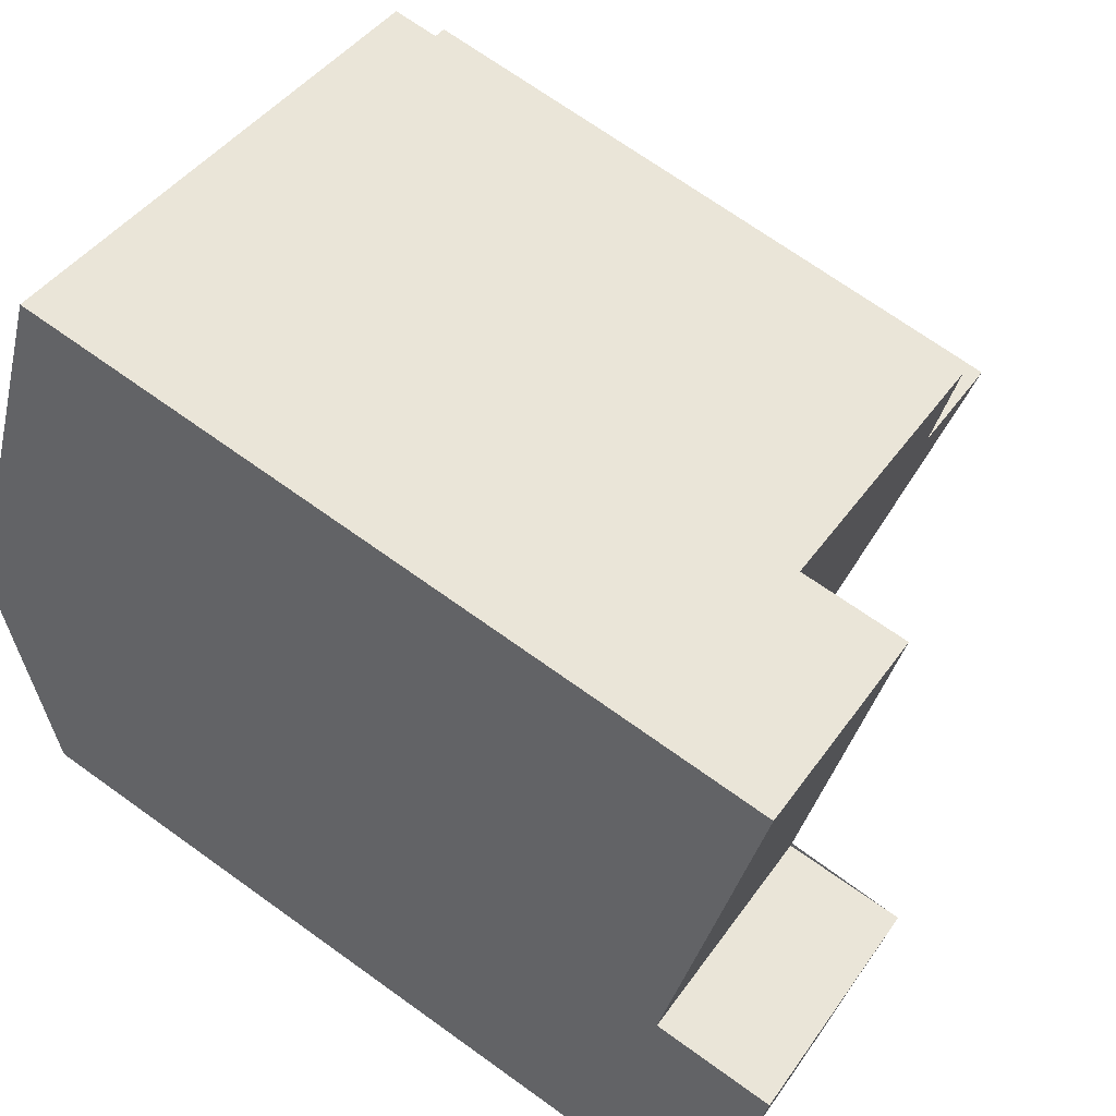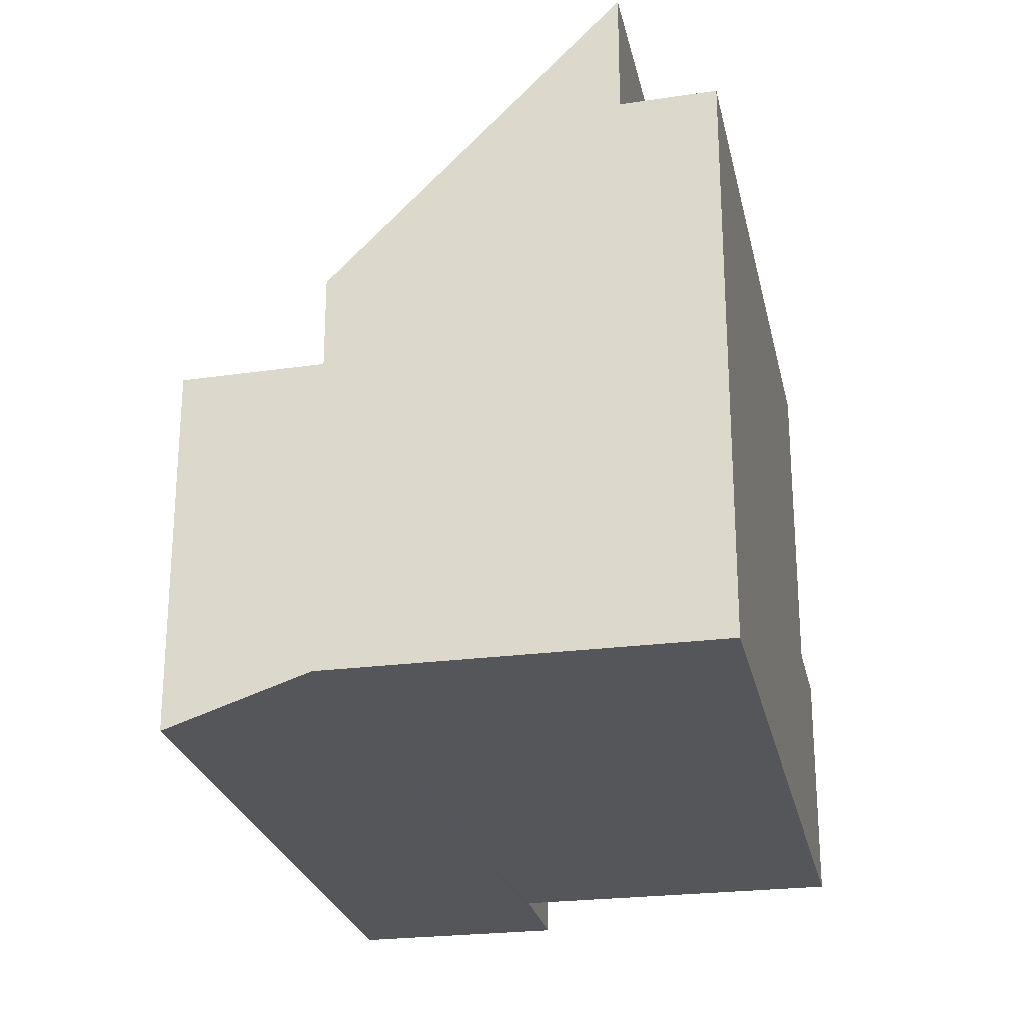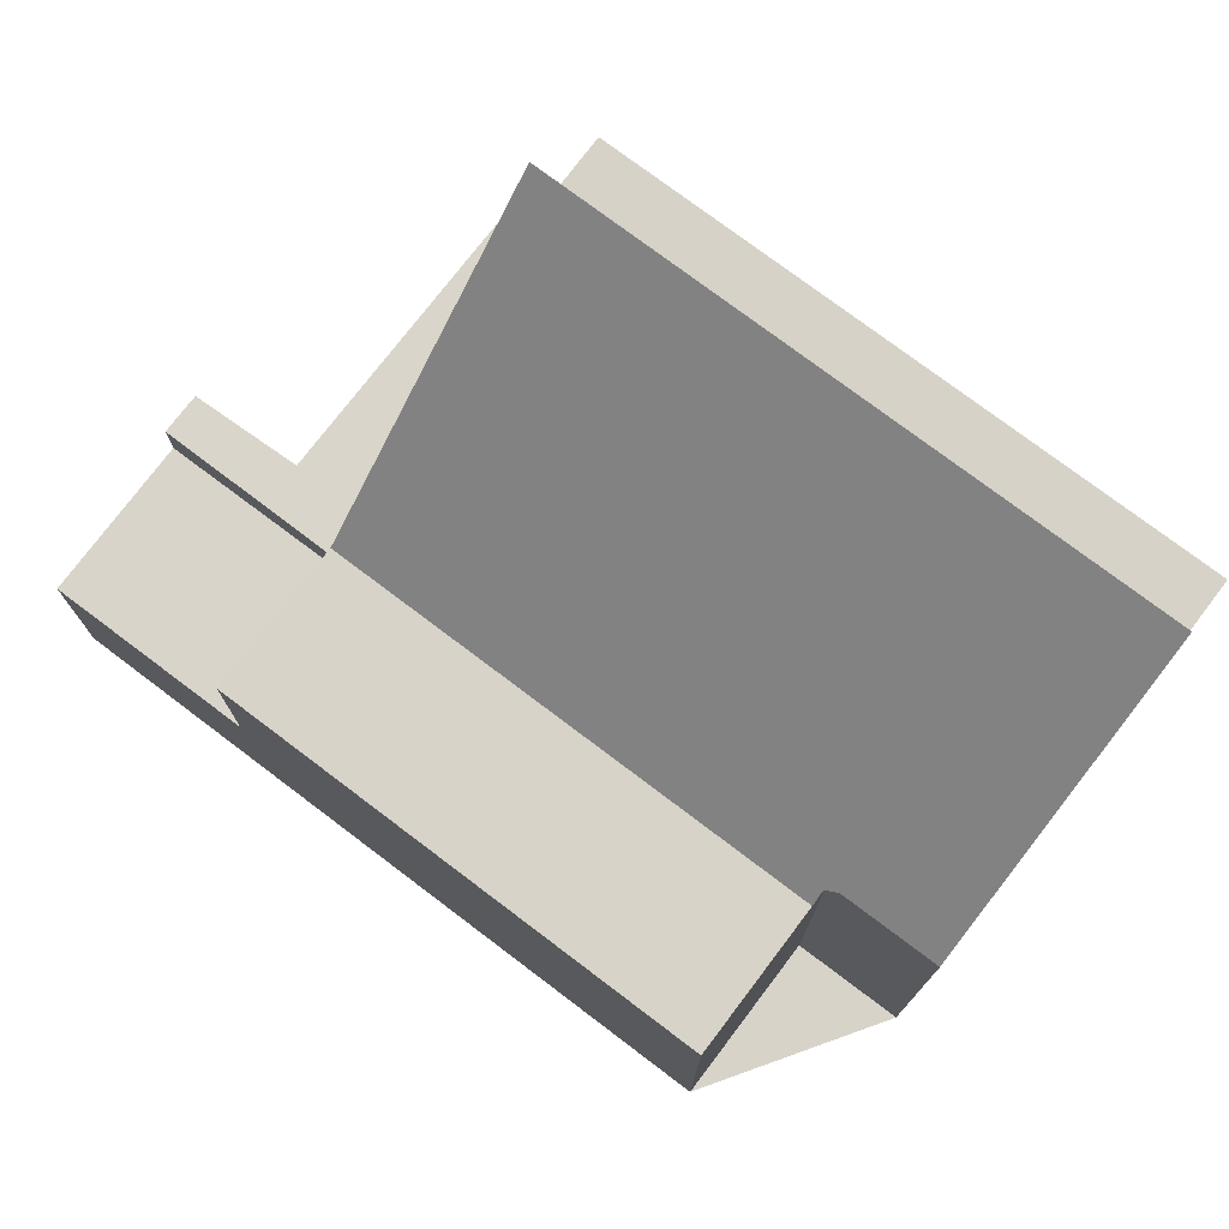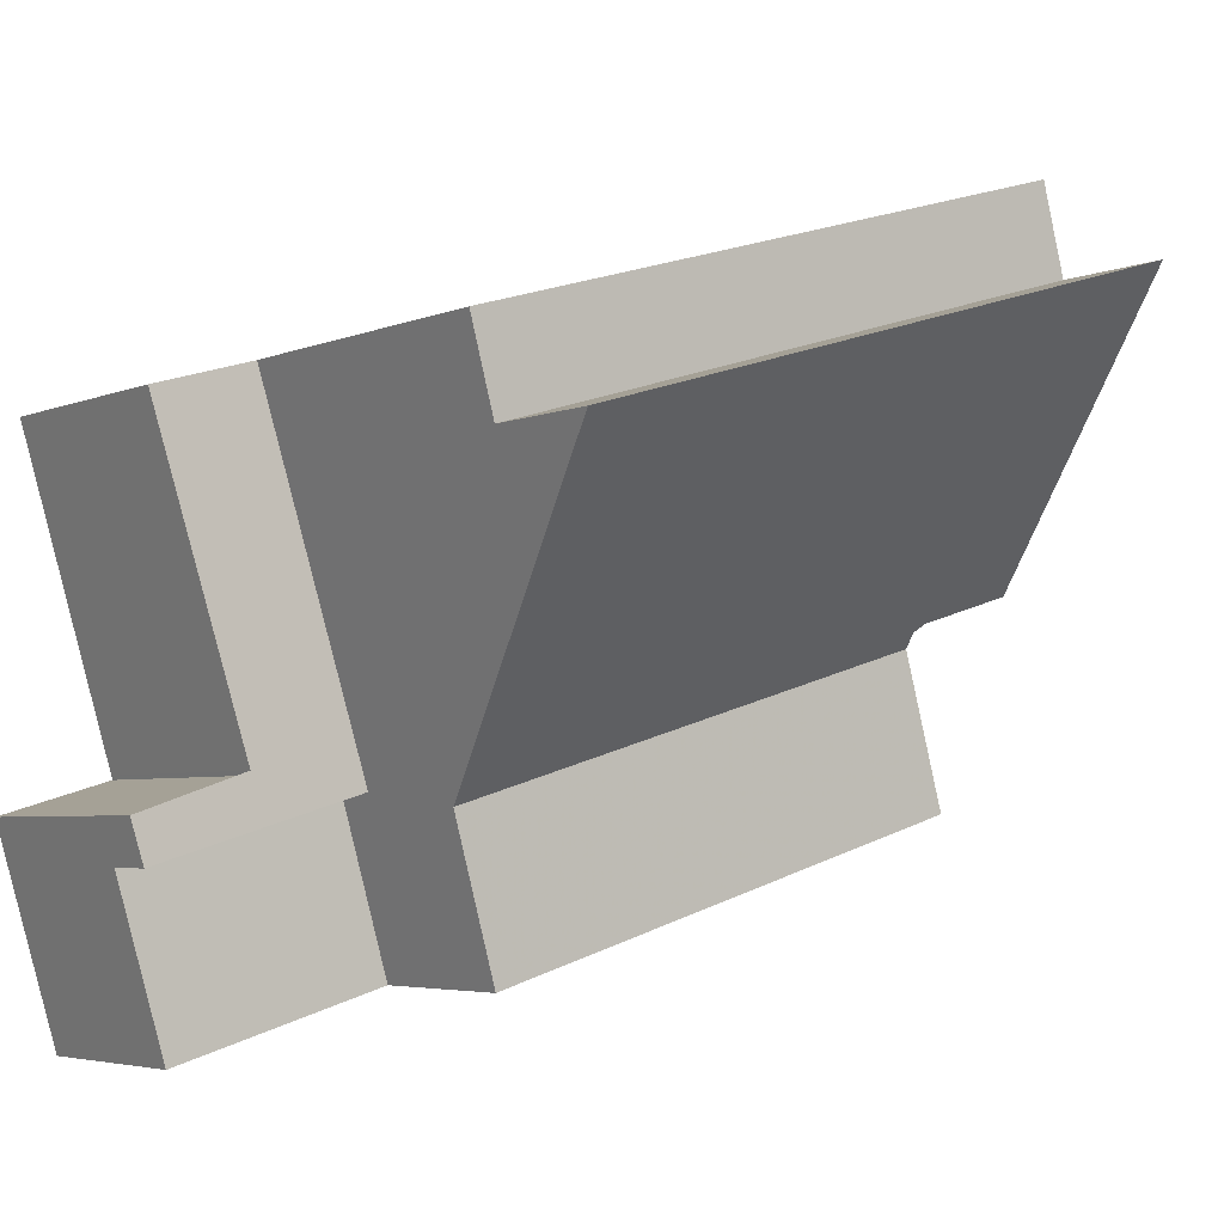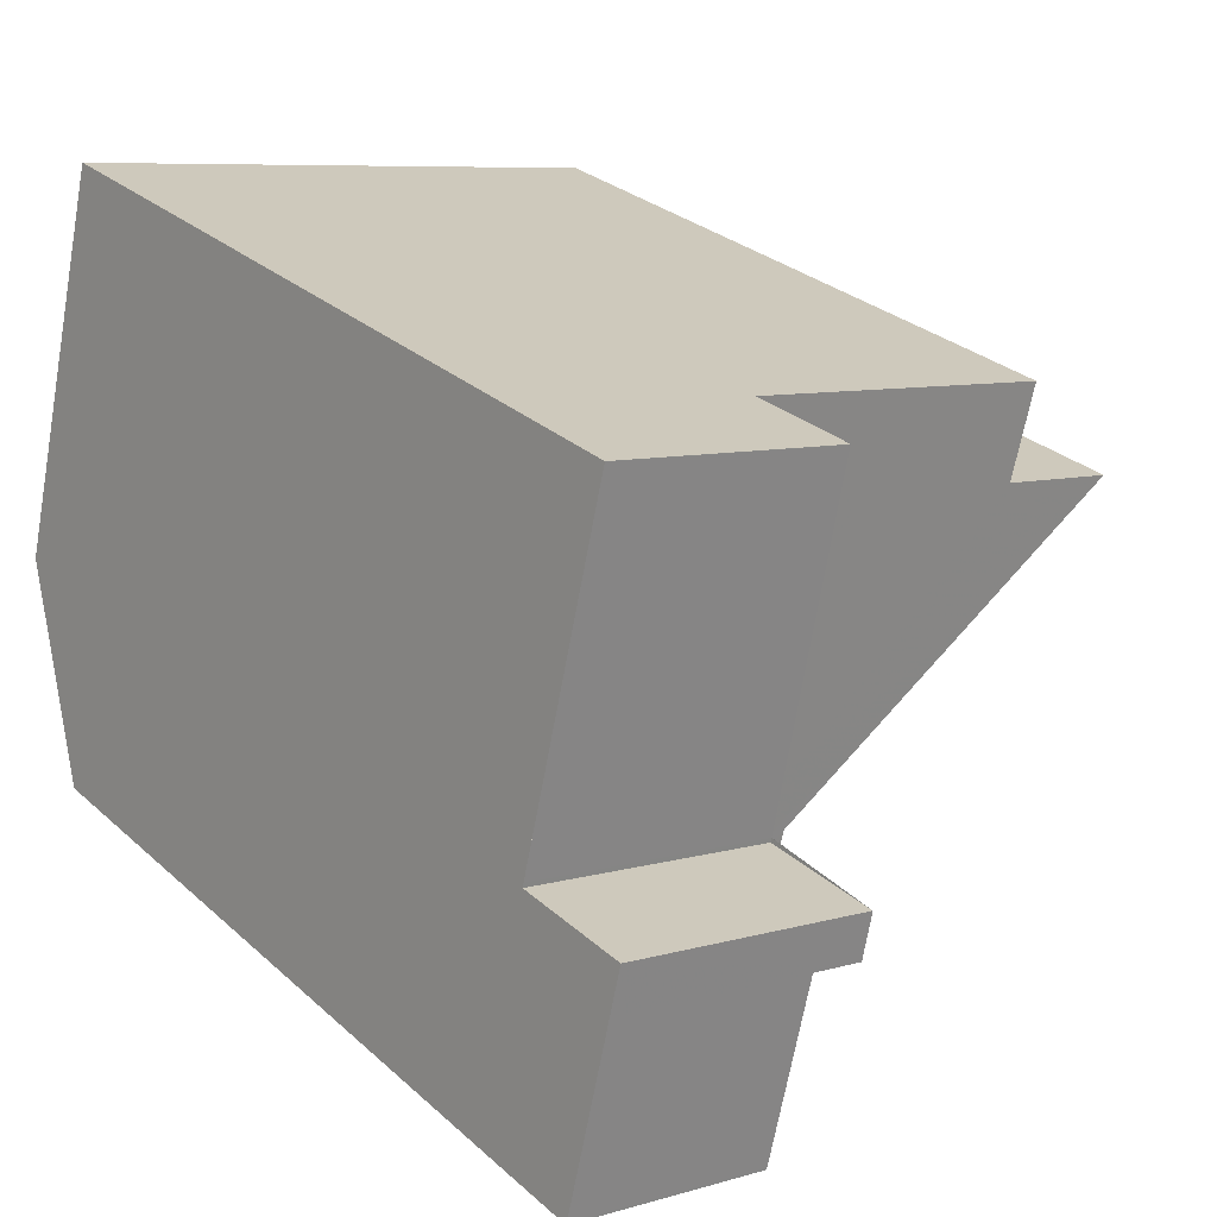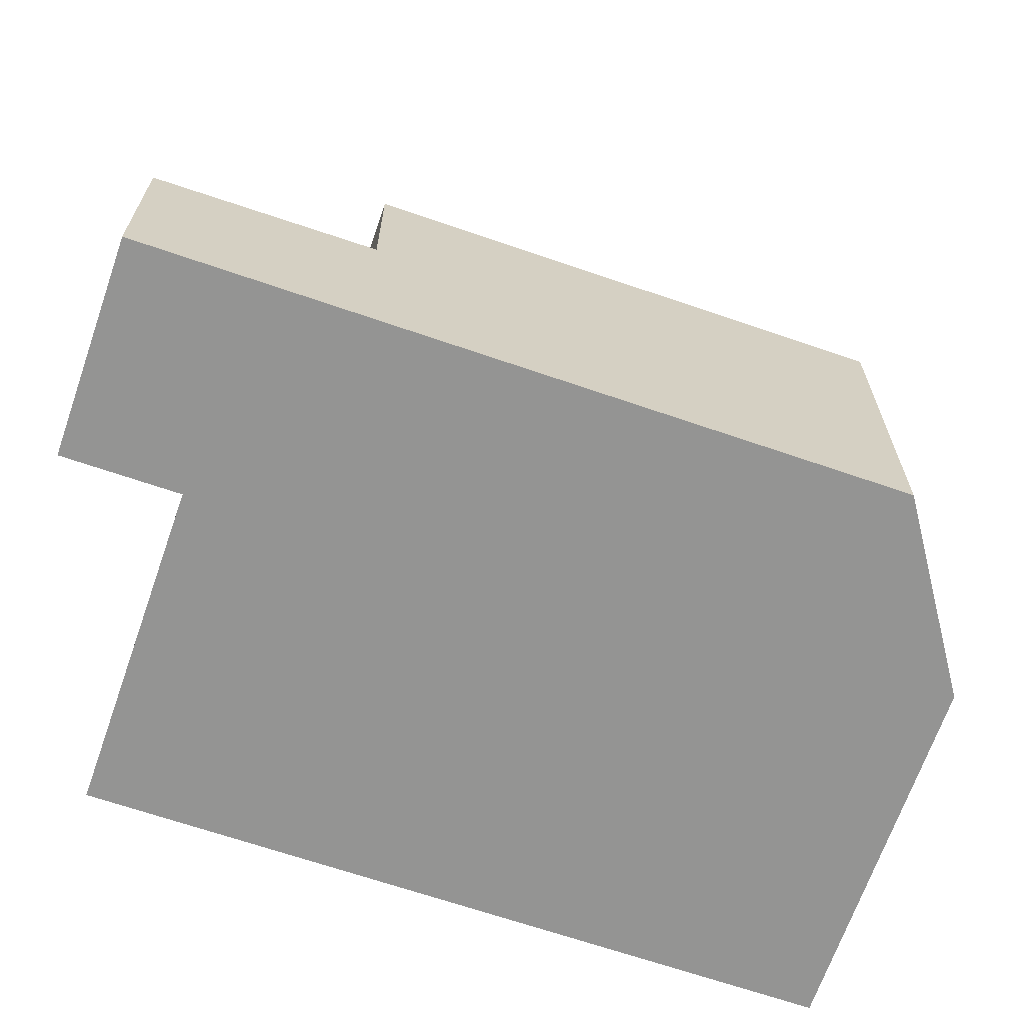
<metadata>
{"format":"obj","ext":"obj","renderer":"f3d","projection":"perspective","resolution":1024,"background":"white","views":[{"elev":42.2,"azim":-148.1,"up":"+Y"},{"elev":-25.1,"azim":118.3,"up":"+Z"},{"elev":75.8,"azim":53.6,"up":"+Z"},{"elev":-4.4,"azim":-37.3,"up":"+Y"},{"elev":7.8,"azim":-129.2,"up":"+Y"},{"elev":-67.0,"azim":-2.6,"up":"+Z"}]}
</metadata>
<code>
v -2260 -2141 6.167
v -2261 -2141 6.159
v -2261 -2144 5.81
v -2261 -2135 8.716
v -2273 -2144 3.913
v -2271 -2144 3.888
v -2273 -2139 3.728
v -2272 -2148 3.127
v -2261 -2142 5.85
v -2260 -2139 8.634
v -2261 -2142 5.85
v -2261 -2137 10.55
v -2269 -2147 3.353
v -2271 -2138 5.939
v -2269 -2144 5.839
v -2269 -2147 5.798
v -2261 -2137 8.681
v -2271 -2138 8.7
v -2270 -2141 8.617
v -2273 -2139 3.728
v -2271 -2138 3.705
v -2271 -2138 3.705
v -2269 -2144 3.887
v -2273 -2145 3.934
v -2270 -2143 3.864
v -2269 -2146 3.952
v -2271 -2138 3.705
v -2273 -2145 3.934
v -2269 -2147 3.971
v -2269 -2147 3.209
v -2273 -2145 3.13
v -2260 -2139 8.634
v -2261 -2137 10.55
v -2260 -2141 6.166
v -2261 -2135 8.716
v -2261 -2137 8.681
v -2271 -2138 5.939
v -2271 -2138 3.705
v -2261 -2135 8.716
v -2261 -2135 8.716
v -2271 -2138 8.699
v -2261 -2137 10.55
v -2261 -2137 10.55
v -2261 -2137 8.681
v -2261 -2137 8.681
v -2272 -2140 3.771
v -2271 -2140 3.749
v -2271 -2140 3.749
v -2271 -2140 5.916
v -2271 -2140 8.665
v -2271 -2140 10.54
v -2269 -2147 5.798
v -2269 -2144 5.839
v -2269 -2144 3.887
v -2269 -2144 3.212
v -2269 -2144 5.839
v -2271 -2140 10.54
v -2271 -2140 10.54
v -2270 -2141 8.617
v -2271 -2140 8.665
v -2271 -2138 8.699
v -2271 -2140 8.665
v -2271 -2138 8.7
v -2269 -2147 3.209
v -2273 -2145 3.934
v -2269 -2144 6.063
v -2269 -2144 6.063
v -2261 -2142 6.077
v -2269 -2144 5.843
v -2269 -2144 3.887
v -2269 -2144 3.212
v -2269 -2144 3.212
v -2273 -2145 3.13
v -2271 -2138 3.708
v -2271 -2138 3.708
v -2270 -2144 3.89
v -2271 -2140 3.752
v -2270 -2144 3.207
v -2270 -2144 3.89
v -2270 -2144 3.207
v -2269 -2147 3.205
v -2271 -2144 3.174
v -2270 -2147 3.171
v -2273 -2139 3.728
v -2273 -2139 3.727
v -2271 -2144 3.909
v -2272 -2140 3.771
v -2271 -2144 3.174
v -2271 -2144 3.909
v -2261 -2144 5.81
v -2261 -2142 5.85
v -2261 -2142 5.85
v -2263 -2137 10.55
v -2263 -2137 10.55
v -2262 -2142 6.077
v -2263 -2137 8.678
v -2263 -2136 8.713
v -2263 -2137 8.678
v -2263 -2136 8.713
v -2262 -2139 8.631
v -2260 -2140 6.842
v -2260 -2140 6.842
v -2270 -2143 6.825
v -2270 -2143 3.866
v -2270 -2143 5.855
v -2270 -2143 3.864
v -2262 -2141 6.839
v -2271 -2144 3.885
v -2270 -2143 6.825
v -2271 -2144 3.886
v -2273 -2144 3.912
v -2273 -2145 3.934
v -2272 -2148 3.127
v -2273 -2145 3.13
v -2273 -2145 3.13
v -2261 -2144 5.81
v -2261 -2144 5.81
v -2269 -2147 3.97
v -2269 -2147 5.799
v -2269 -2147 3.382
v -2272 -2148 3.127
v -2272 -2148 3.127
v -2270 -2147 3.171
v -2269 -2147 3.209
v -2269 -2147 5.799
v -2269 -2147 3.209
v -2269 -2147 3.205
v -2260 -2141 6.166
v -2260 -2141 6.167
v -2260 -2141 0
v -2260 -2141 -8.882e-16
v -2261 -2142 6.077
v -2261 -2141 6.159
v -2261 -2141 0
v -2261 -2142 -8.882e-16
v -2261 -2144 5.81
v -2261 -2144 5.81
v -2261 -2144 -8.882e-16
v -2261 -2144 0
v -2261 -2135 8.716
v -2261 -2135 8.716
v -2261 -2135 0
v -2261 -2135 0
v -2273 -2144 3.912
v -2273 -2144 3.913
v -2273 -2144 4.441e-16
v -2273 -2144 0
v -2271 -2144 3.886
v -2271 -2144 3.888
v -2271 -2144 0
v -2271 -2144 0
v -2273 -2139 3.727
v -2273 -2139 3.728
v -2273 -2139 0
v -2273 -2139 4.441e-16
v -2272 -2148 3.127
v -2272 -2148 3.127
v -2272 -2148 0
v -2272 -2148 0
v -2260 -2140 6.842
v -2260 -2139 8.634
v -2260 -2139 0
v -2260 -2140 0
v -2261 -2144 5.81
v -2261 -2142 5.85
v -2261 -2142 0
v -2261 -2144 -8.882e-16
v -2273 -2139 3.728
v -2273 -2139 3.728
v -2273 -2139 0
v -2273 -2139 0
v -2273 -2144 3.913
v -2273 -2145 3.934
v -2273 -2145 4.441e-16
v -2273 -2144 4.441e-16
v -2261 -2141 6.159
v -2260 -2141 6.166
v -2260 -2141 -8.882e-16
v -2261 -2141 0
v -2261 -2135 8.716
v -2261 -2135 8.716
v -2261 -2135 0
v -2261 -2135 0
v -2261 -2137 8.681
v -2261 -2135 8.716
v -2261 -2135 0
v -2261 -2137 0
v -2260 -2139 8.634
v -2261 -2137 10.55
v -2261 -2137 1.776e-15
v -2260 -2139 0
v -2273 -2139 3.728
v -2272 -2140 3.771
v -2272 -2140 4.441e-16
v -2273 -2139 0
v -2263 -2136 8.713
v -2271 -2138 8.7
v -2271 -2138 0
v -2263 -2136 -1.776e-15
v -2269 -2147 3.205
v -2269 -2147 3.209
v -2269 -2147 0
v -2269 -2147 -4.441e-16
v -2261 -2142 5.85
v -2261 -2142 6.077
v -2261 -2142 -8.882e-16
v -2261 -2142 0
v -2271 -2138 3.705
v -2271 -2138 3.708
v -2271 -2138 0
v -2271 -2138 -4.441e-16
v -2270 -2147 3.171
v -2269 -2147 3.205
v -2269 -2147 -4.441e-16
v -2270 -2147 0
v -2272 -2148 3.127
v -2270 -2147 3.171
v -2270 -2147 0
v -2272 -2148 -4.441e-16
v -2271 -2138 3.708
v -2273 -2139 3.727
v -2273 -2139 4.441e-16
v -2271 -2138 0
v -2269 -2147 5.798
v -2261 -2144 5.81
v -2261 -2144 0
v -2269 -2147 8.882e-16
v -2261 -2135 8.716
v -2263 -2136 8.713
v -2263 -2136 -1.776e-15
v -2261 -2135 0
v -2260 -2141 6.167
v -2260 -2140 6.842
v -2260 -2140 0
v -2260 -2141 0
v -2272 -2140 3.771
v -2271 -2144 3.886
v -2271 -2144 0
v -2272 -2140 4.441e-16
v -2271 -2144 3.888
v -2273 -2144 3.912
v -2273 -2144 0
v -2271 -2144 0
v -2272 -2148 3.127
v -2272 -2148 3.127
v -2272 -2148 -4.441e-16
v -2272 -2148 0
v -2261 -2144 5.81
v -2261 -2144 5.81
v -2261 -2144 -8.882e-16
v -2261 -2144 -8.882e-16
v -2273 -2145 3.13
v -2272 -2148 3.127
v -2272 -2148 0
v -2273 -2145 -4.441e-16
v -2261 -2135 0
v -2260 -2141 0
v -2261 -2141 0
v -2261 -2144 0
v -2272 -2148 0
v -2273 -2144 0
v -2271 -2144 0
v -2273 -2139 0
f 117 91 11 116
f 75 22 21 74
f 38 27 14 37
f 102 1 34 101
f 45 39 40 44
f 36 17 12 33
f 119 16 29 118
f 37 14 18 41
f 104 77 47 25
f 118 29 13 120
f 78 55 54 79
f 95 68 9 92
f 97 39 45 96
f 98 36 33 94
f 106 48 49 105
f 39 35 4 40
f 105 49 50 19 103
f 51 19 50
f 99 35 39 97
f 42 10 32 43
f 74 21 47 77
f 93 43 32 100
f 48 38 37 49
f 49 37 41 50
f 121 114 82 123
f 101 34 2 68 95 107
f 69 15 26 70
f 66 15 69
f 120 13 30 124
f 85 75 74 84
f 108 87 77 104
f 88 78 79 89
f 84 74 77 87
f 127 80 72 126
f 123 82 80 127
f 84 20 7 85
f 110 46 87 108
f 65 28 31 115
f 87 46 20 84
f 125 53 91 117
f 92 56 67 95
f 96 60 61 97
f 94 58 62 98
f 97 61 63 99
f 100 59 57 93
f 107 95 67 109
f 101 32 10 102
f 25 23 76 104
f 105 69 70 106
f 103 66 69 105
f 107 100 32 101
f 104 76 86 108
f 112 24 5 111
f 109 59 100 107
f 111 6 110 108 86 112
f 122 73 114 121
f 115 88 89 65
f 116 3 90 117
f 118 26 15 119
f 120 26 118
f 121 113 8 122
f 123 83 113 121
f 124 71 70 26 120
f 126 64 81 127
f 127 81 83 123
f 117 90 52 125
f 129 130 131 128
f 133 134 135 132
f 137 138 139 136
f 141 142 143 140
f 145 146 147 144
f 149 150 151 148
f 153 154 155 152
f 157 158 159 156
f 161 162 163 160
f 165 166 167 164
f 169 170 171 168
f 173 174 175 172
f 177 178 179 176
f 181 182 183 180
f 185 186 187 184
f 189 190 191 188
f 193 194 195 192
f 197 198 199 196
f 201 202 203 200
f 205 206 207 204
f 209 210 211 208
f 213 214 215 212
f 217 218 219 216
f 221 222 223 220
f 225 226 227 224
f 229 230 231 228
f 233 234 235 232
f 237 238 239 236
f 241 242 243 240
f 245 246 247 244
f 249 250 251 248
f 253 254 255 252
f 257 258 259 260 261 262 263 256

</code>
